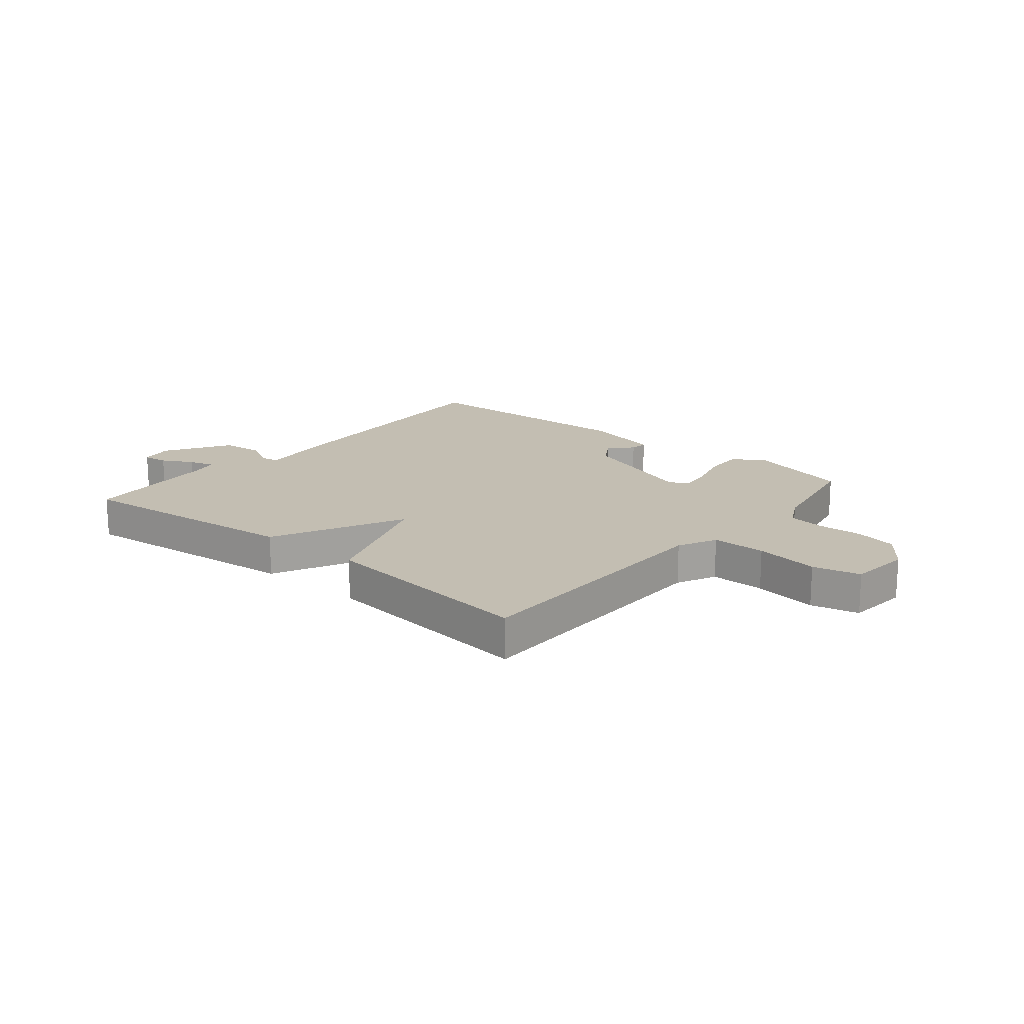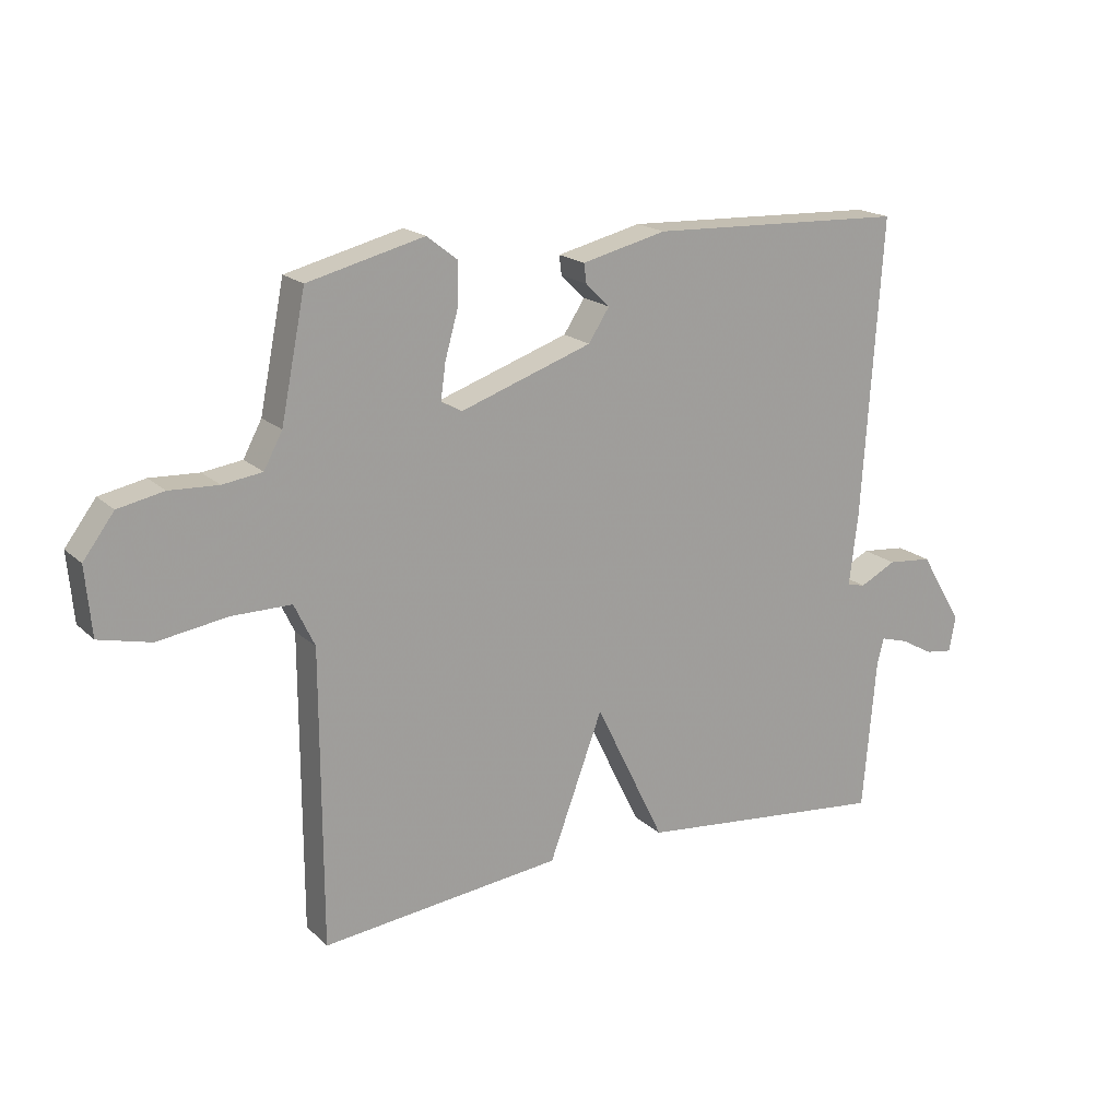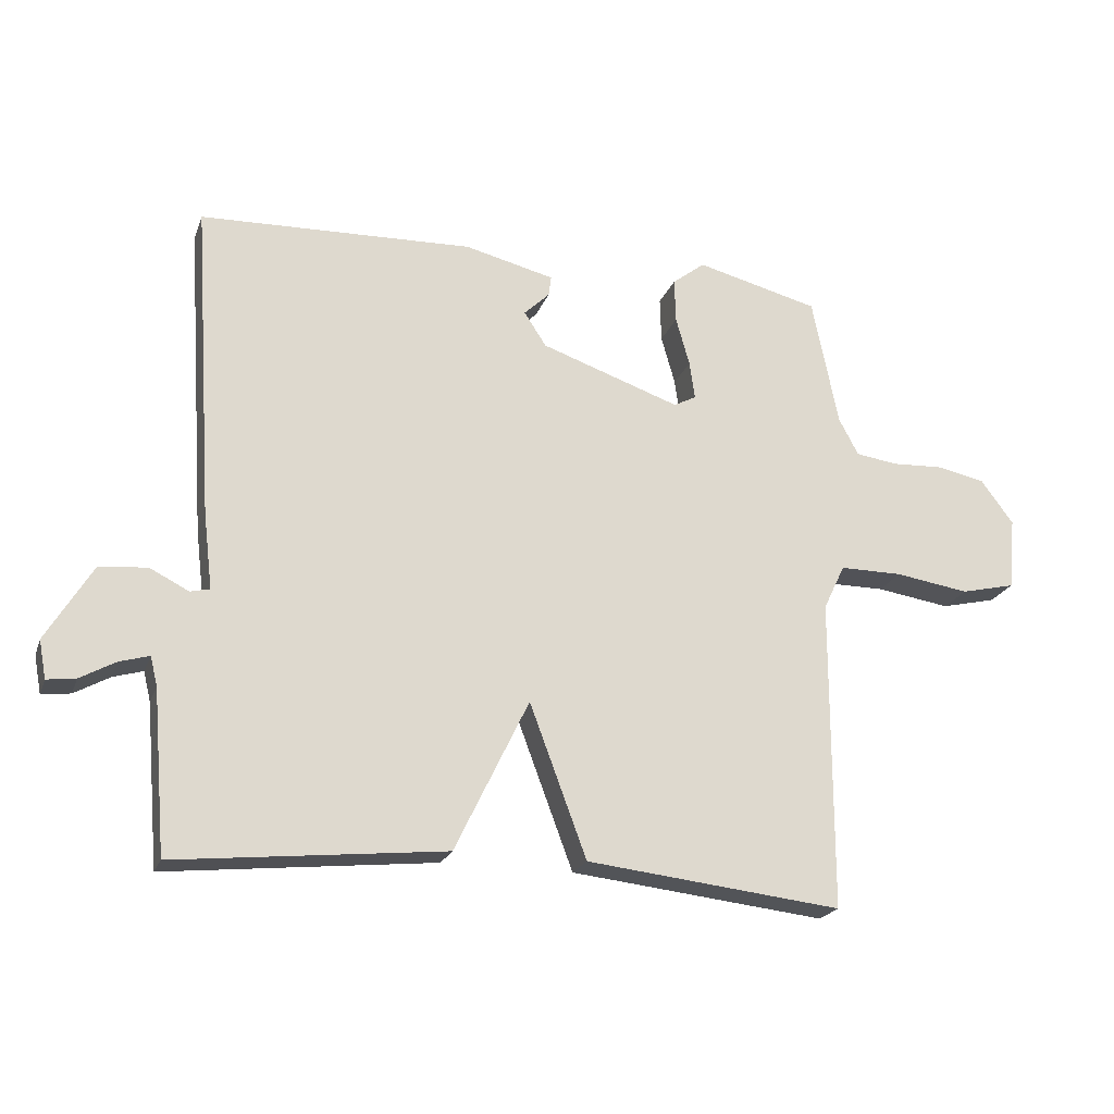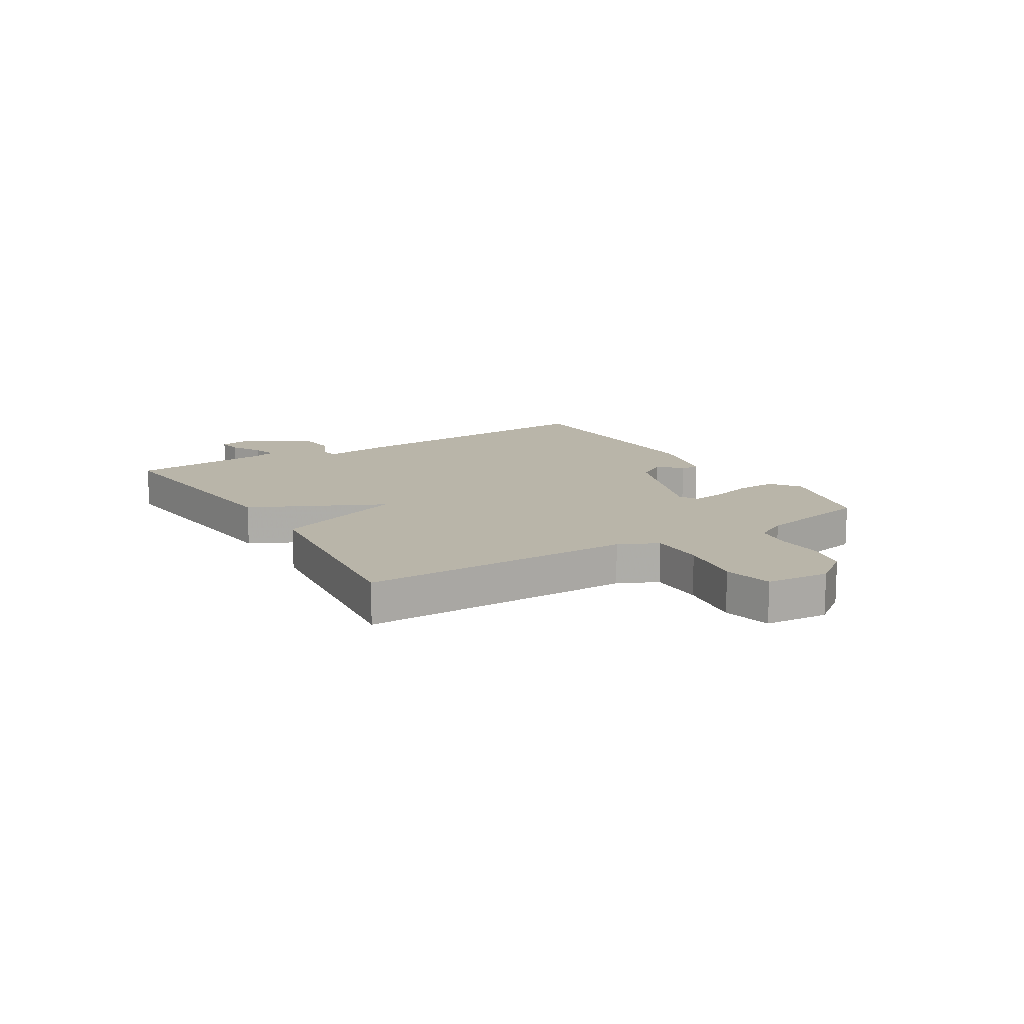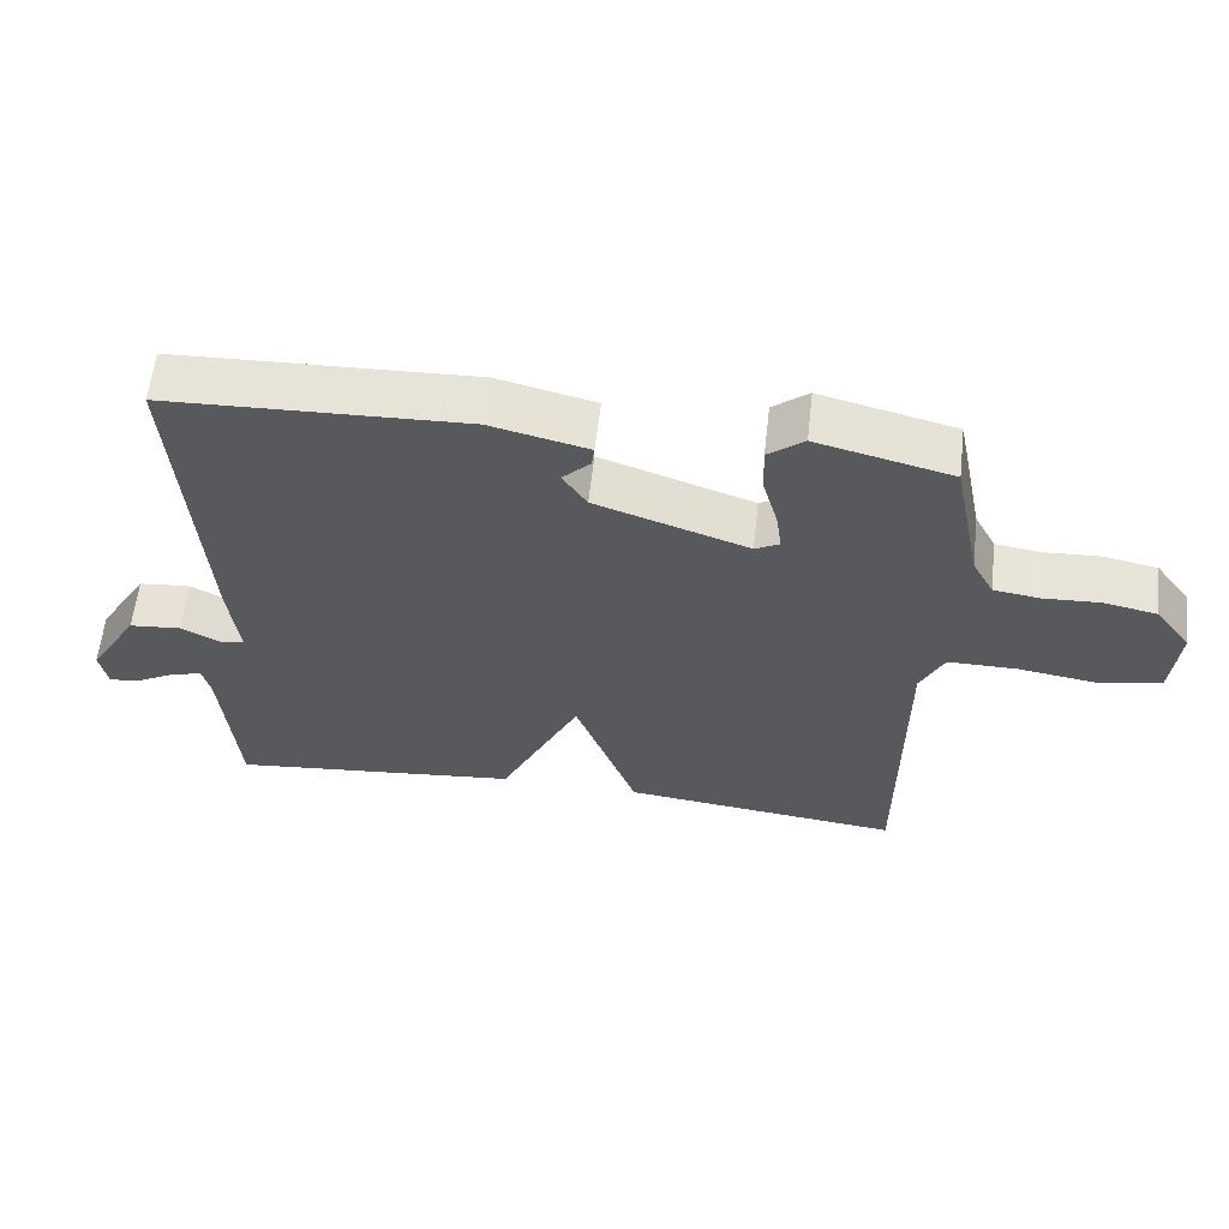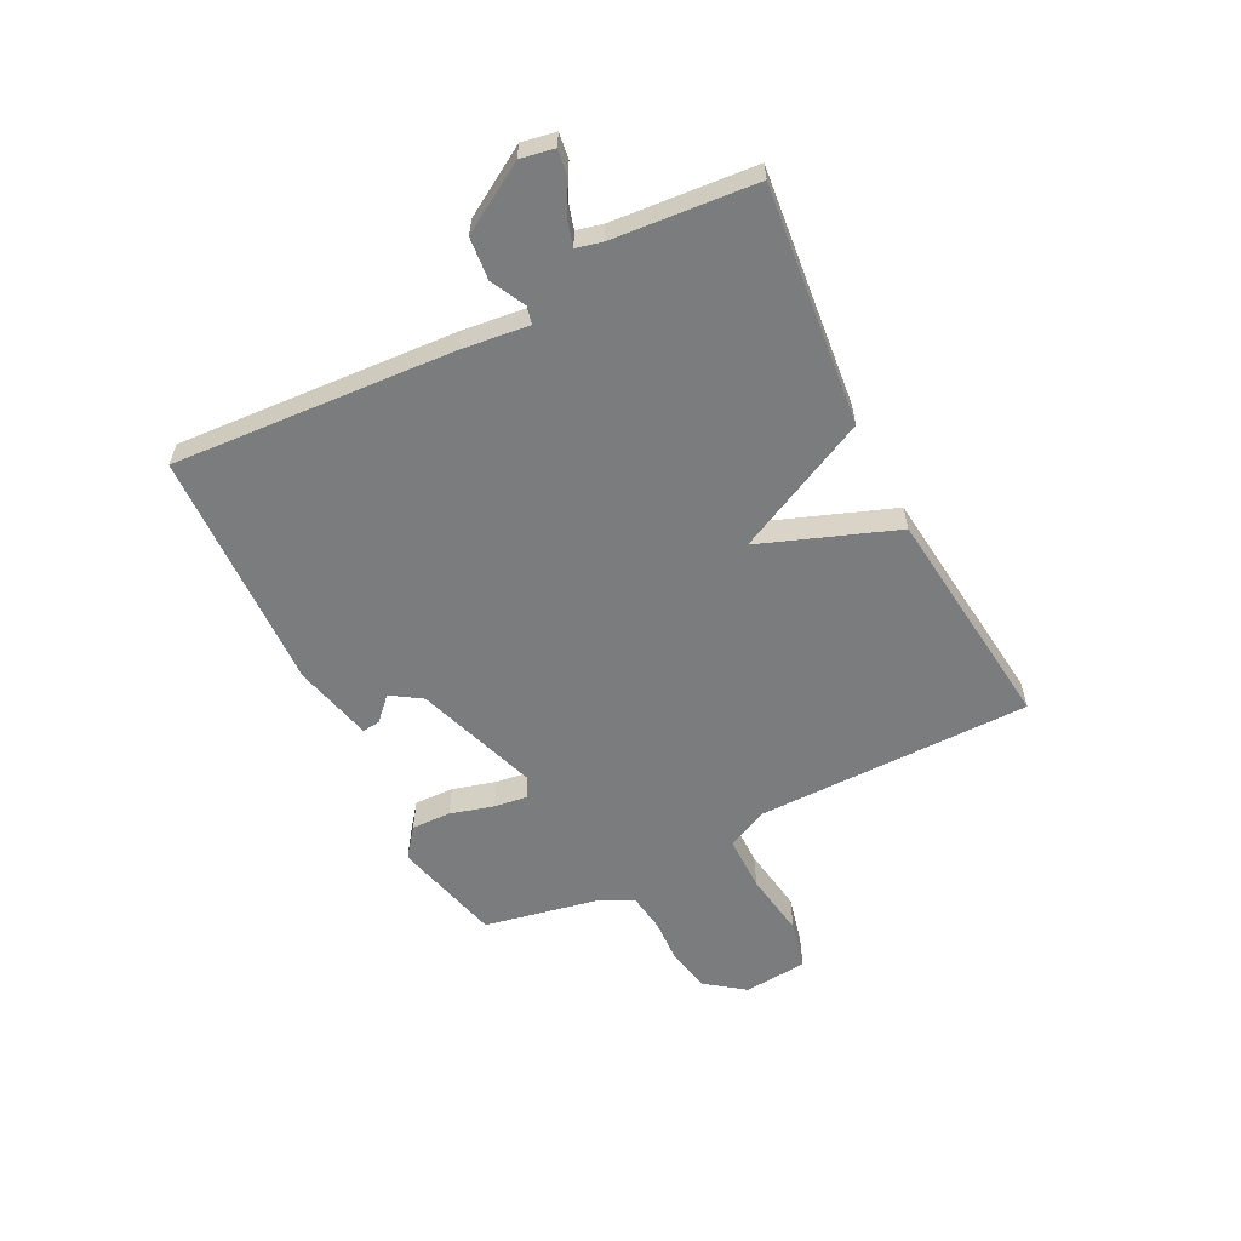
<metadata>
{"format":"obj","ext":"obj","renderer":"f3d","projection":"perspective","resolution":1024,"background":"white","views":[{"elev":17.4,"azim":-140.0,"up":"+Y"},{"elev":18.4,"azim":-30.9,"up":"+Z"},{"elev":-21.5,"azim":163.0,"up":"+Z"},{"elev":13.4,"azim":-121.4,"up":"+Y"},{"elev":60.1,"azim":-173.5,"up":"+Z"},{"elev":-58.6,"azim":116.9,"up":"+Y"}]}
</metadata>
<code>
v 0.5 0.07 -0.5
v 0.09 0.07 -0.457
v -0.023 0.07 -0.224
v -0.11 0.07 -0.457
v -0.5 0.07 -0.5
v -0.501 0.07 -0.024
v -0.534 0.07 0.045
v -0.63 0.07 0.045
v -0.743 0.07 0.028
v -0.827 0.07 0.048
v -0.837 0.07 0.158
v -0.787 0.07 0.225
v -0.713 0.07 0.24
v -0.634 0.07 0.236
v -0.57 0.07 0.245
v -0.54 0.07 0.301
v -0.5 0.07 0.5
v -0.312 0.07 0.547
v -0.262 0.07 0.508
v -0.264 0.07 0.44
v -0.285 0.07 0.365
v -0.293 0.07 0.307
v -0.259 0.07 0.289
v -0.046 0.07 0.362
v -0.012 0.07 0.414
v -0.051 0.07 0.452
v -0.055 0.07 0.483
v 0.082 0.07 0.516
v 0.5 0.07 0.5
v 0.468 0.07 0.016
v 0.454 0.07 -0.1
v 0.484 0.07 -0.107
v 0.543 0.07 -0.077
v 0.616 0.07 -0.084
v 0.686 0.07 -0.2
v 0.675 0.07 -0.258
v 0.631 0.07 -0.252
v 0.577 0.07 -0.222
v 0.532 0.07 -0.209
v 0.521 0.07 -0.254
v 0.5 0 -0.5
v 0.09 0 -0.457
v -0.023 0 -0.224
v -0.11 0 -0.457
v -0.5 0 -0.5
v -0.501 0 -0.024
v -0.534 0 0.045
v -0.63 0 0.045
v -0.743 0 0.028
v -0.827 0 0.048
v -0.837 0 0.158
v -0.787 0 0.225
v -0.713 0 0.24
v -0.634 0 0.236
v -0.57 0 0.245
v -0.54 0 0.301
v -0.5 0 0.5
v -0.312 0 0.547
v -0.262 0 0.508
v -0.264 0 0.44
v -0.285 0 0.365
v -0.293 0 0.307
v -0.259 0 0.289
v -0.046 0 0.362
v -0.012 0 0.414
v -0.051 0 0.452
v -0.055 0 0.483
v 0.082 0 0.516
v 0.5 0 0.5
v 0.468 0 0.016
v 0.454 0 -0.1
v 0.484 0 -0.107
v 0.543 0 -0.077
v 0.616 0 -0.084
v 0.686 0 -0.2
v 0.675 0 -0.258
v 0.631 0 -0.252
v 0.577 0 -0.222
v 0.532 0 -0.209
v 0.521 0 -0.254
f 36 37 38
f 35 36 38
f 34 35 38
f 33 34 38
f 32 33 38
f 31 32 38 39
f 29 30 31
f 28 29 31
f 27 28 31
f 27 31 39 40
f 25 26 27
f 19 20 21
f 18 19 21
f 17 18 21
f 16 17 21
f 15 16 21 22
f 12 13 14
f 11 12 14
f 10 11 14
f 9 10 14
f 8 9 14
f 7 8 14 15
f 15 22 23
f 7 15 23
f 6 7 23
f 6 23 24
f 5 6 24
f 4 5 24
f 3 4 24
f 25 27 40
f 24 25 40
f 3 24 40
f 2 3 40
f 1 2 40
f 78 77 76
f 78 76 75
f 78 75 74
f 78 74 73
f 78 73 72
f 79 78 72 71
f 71 70 69
f 71 69 68
f 71 68 67
f 80 79 71 67
f 67 66 65
f 61 60 59
f 61 59 58
f 61 58 57
f 61 57 56
f 62 61 56 55
f 54 53 52
f 54 52 51
f 54 51 50
f 54 50 49
f 54 49 48
f 55 54 48 47
f 63 62 55
f 63 55 47
f 63 47 46
f 64 63 46
f 64 46 45
f 64 45 44
f 64 44 43
f 80 67 65
f 80 65 64
f 80 64 43
f 80 43 42
f 80 42 41
f 1 41 42 2
f 2 42 43 3
f 3 43 44 4
f 4 44 45 5
f 5 45 46 6
f 6 46 47 7
f 7 47 48 8
f 8 48 49 9
f 9 49 50 10
f 10 50 51 11
f 11 51 52 12
f 12 52 53 13
f 13 53 54 14
f 14 54 55 15
f 15 55 56 16
f 16 56 57 17
f 17 57 58 18
f 18 58 59 19
f 19 59 60 20
f 20 60 61 21
f 21 61 62 22
f 22 62 63 23
f 23 63 64 24
f 24 64 65 25
f 25 65 66 26
f 26 66 67 27
f 27 67 68 28
f 28 68 69 29
f 29 69 70 30
f 30 70 71 31
f 31 71 72 32
f 32 72 73 33
f 33 73 74 34
f 34 74 75 35
f 35 75 76 36
f 36 76 77 37
f 37 77 78 38
f 38 78 79 39
f 39 79 80 40
f 40 80 41 1

</code>
